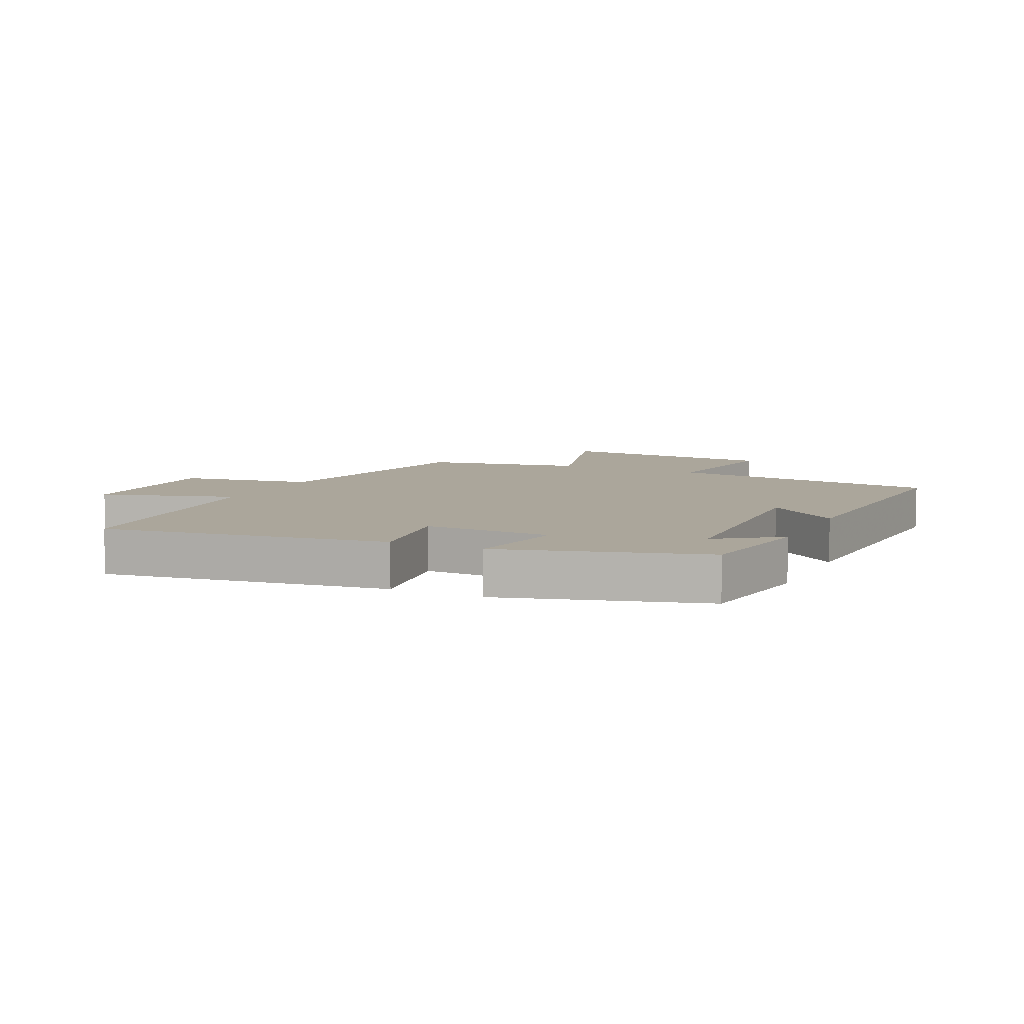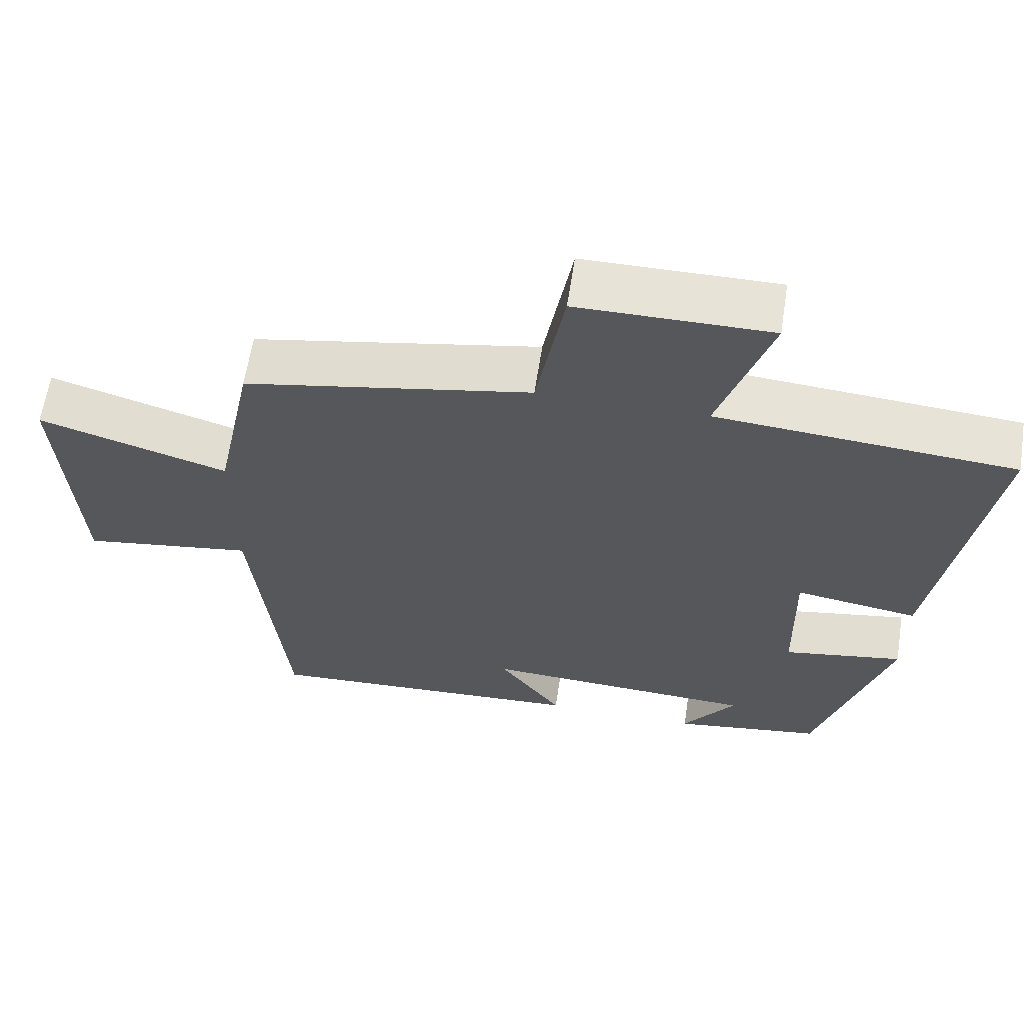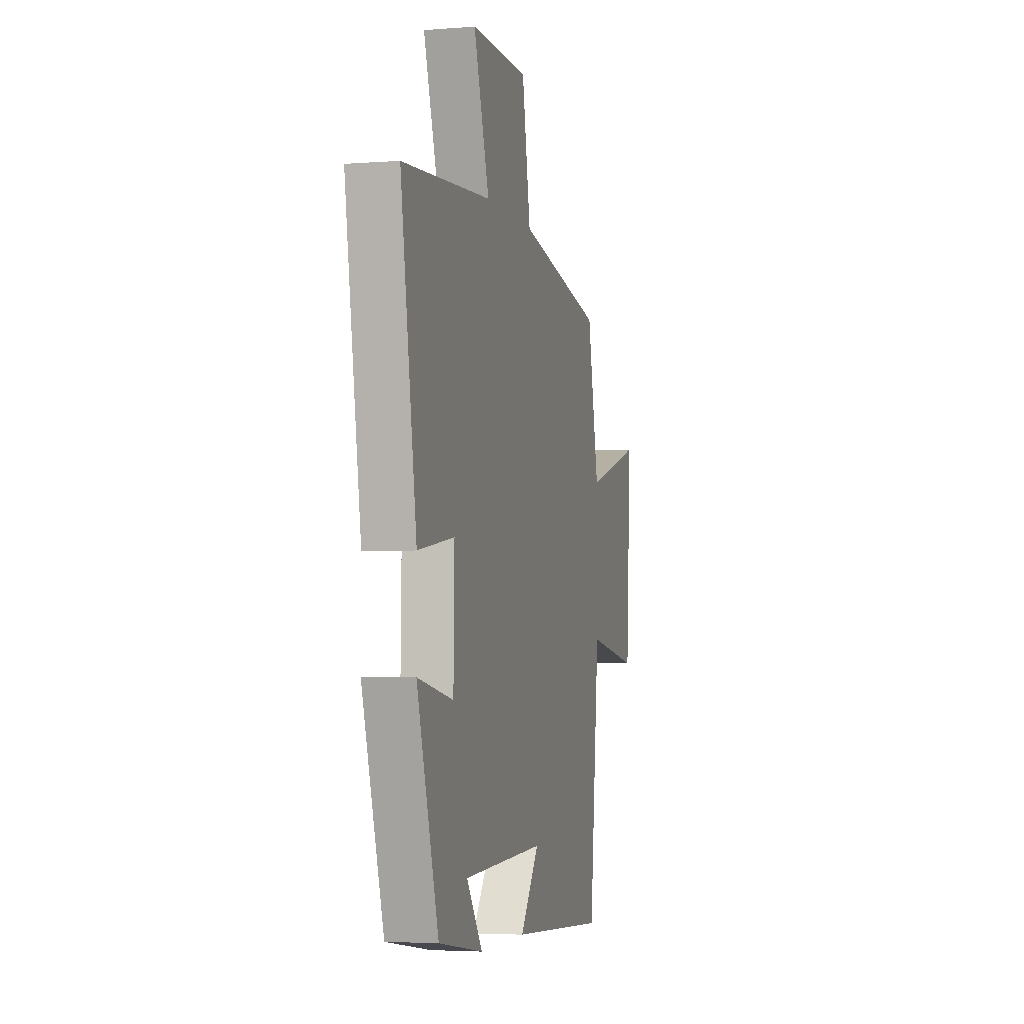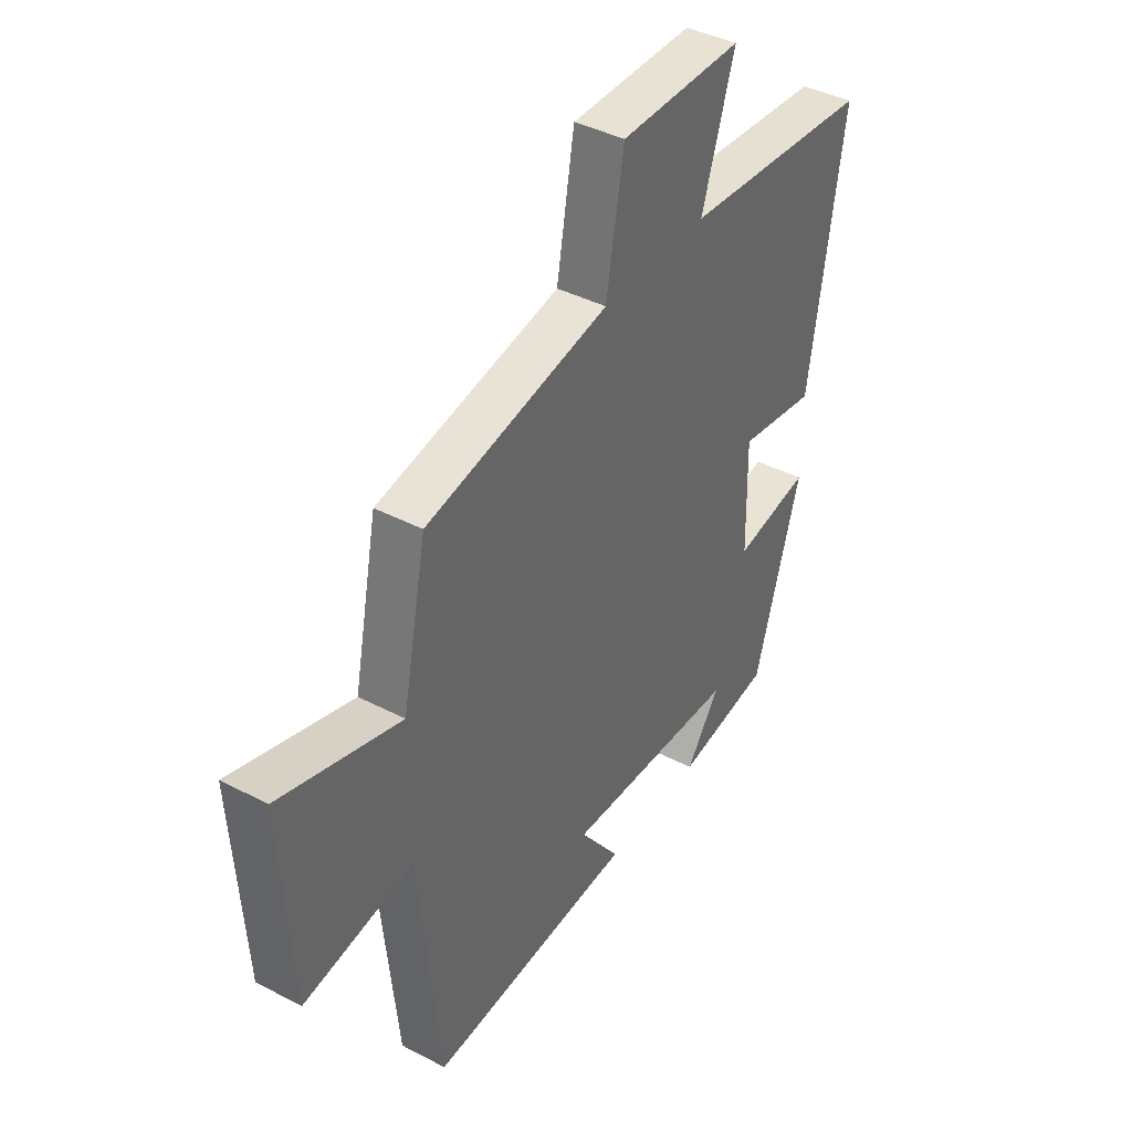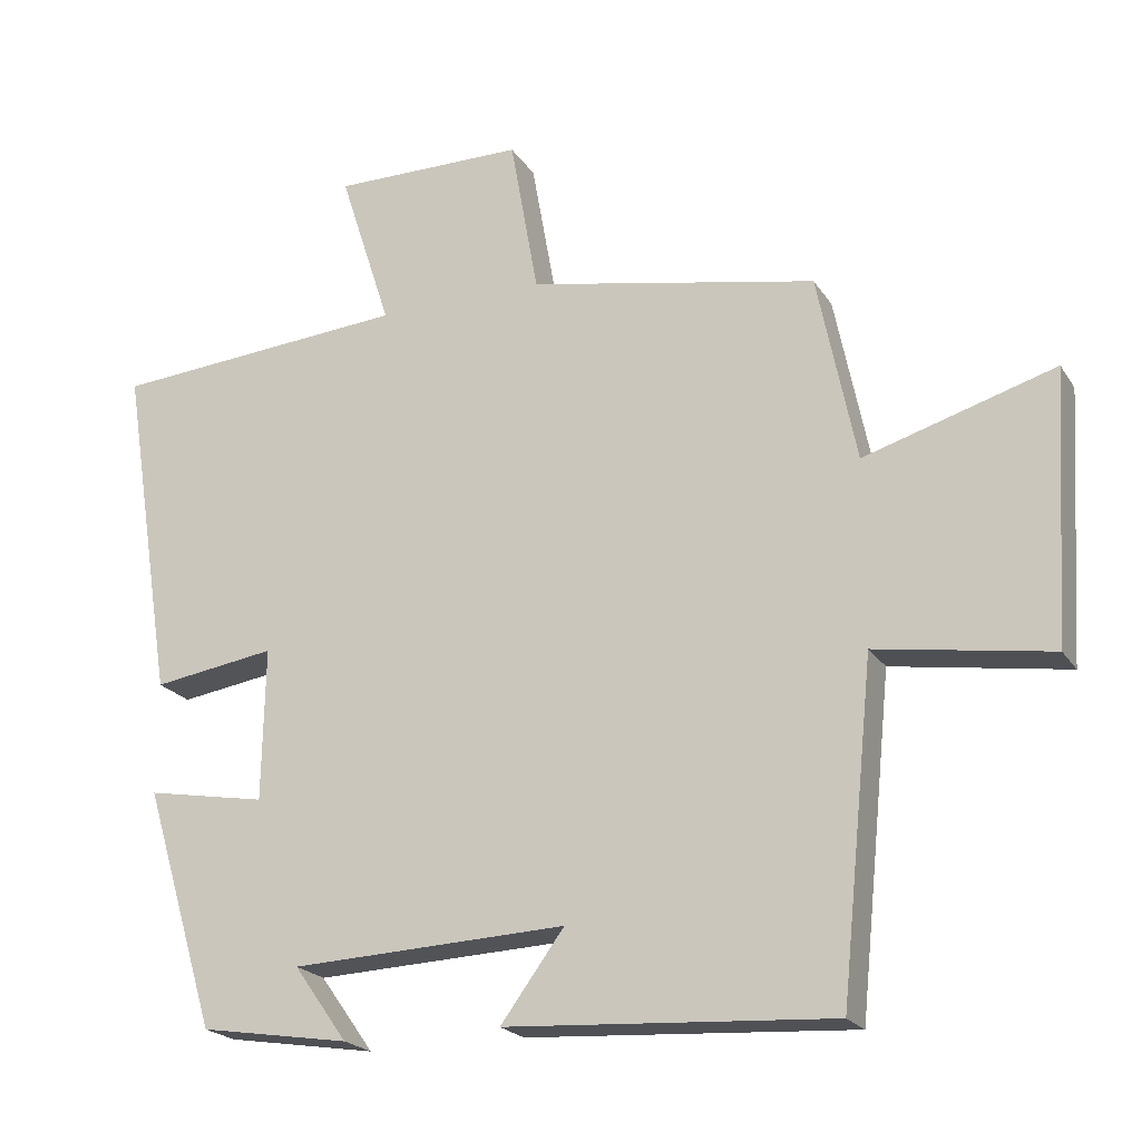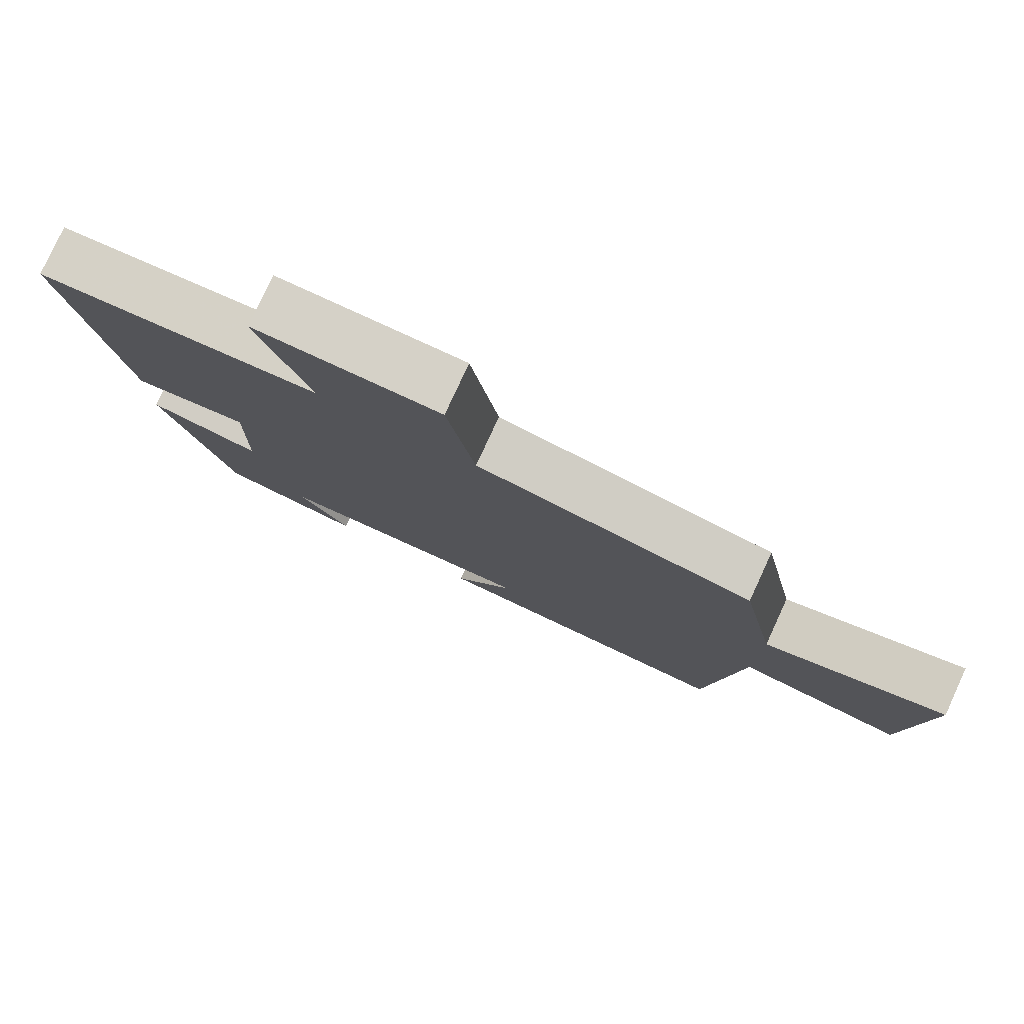
<metadata>
{"format":"obj","ext":"obj","renderer":"f3d","projection":"perspective","resolution":1024,"background":"white","views":[{"elev":7.9,"azim":115.5,"up":"+Y"},{"elev":62.2,"azim":8.8,"up":"+Z"},{"elev":-3.8,"azim":104.5,"up":"+Z"},{"elev":40.6,"azim":-57.4,"up":"+Z"},{"elev":-21.2,"azim":-156.0,"up":"+Z"},{"elev":79.1,"azim":-155.3,"up":"+Z"}]}
</metadata>
<code>
v -0.455 0.07 -0.527
v -0.5 0.07 -0.083
v -0.735 0.07 -0.12
v -0.757 0.07 0.244
v -0.5 0.07 0.167
v -0.448 0.07 0.423
v -0.058 0.07 0.5
v -0.02 0.07 0.715
v 0.24 0.07 0.717
v 0.17 0.07 0.5
v 0.572 0.07 0.469
v 0.5 0.07 0.01
v 0.334 0.07 0.035
v 0.338 0.07 -0.171
v 0.5 0.07 -0.142
v 0.402 0.07 -0.468
v 0.2 0.07 -0.5
v 0.272 0.07 -0.399
v -0.1 0.07 -0.383
v -0.014 0.07 -0.5
v -0.455 0 -0.527
v -0.5 0 -0.083
v -0.735 0 -0.12
v -0.757 0 0.244
v -0.5 0 0.167
v -0.448 0 0.423
v -0.058 0 0.5
v -0.02 0 0.715
v 0.24 0 0.717
v 0.17 0 0.5
v 0.572 0 0.469
v 0.5 0 0.01
v 0.334 0 0.035
v 0.338 0 -0.171
v 0.5 0 -0.142
v 0.402 0 -0.468
v 0.2 0 -0.5
v 0.272 0 -0.399
v -0.1 0 -0.383
v -0.014 0 -0.5
f 19 20 1 2
f 18 19 2
f 15 16 17 18
f 14 15 18
f 13 14 18 2
f 10 11 12 13
f 10 13 2
f 7 8 9 10
f 7 10 2
f 6 7 2
f 5 6 2
f 2 3 4 5
f 22 21 40 39
f 22 39 38
f 38 37 36 35
f 38 35 34
f 22 38 34 33
f 33 32 31 30
f 22 33 30
f 30 29 28 27
f 22 30 27
f 22 27 26
f 22 26 25
f 25 24 23 22
f 1 21 22 2
f 2 22 23 3
f 3 23 24 4
f 4 24 25 5
f 5 25 26 6
f 6 26 27 7
f 7 27 28 8
f 8 28 29 9
f 9 29 30 10
f 10 30 31 11
f 11 31 32 12
f 12 32 33 13
f 13 33 34 14
f 14 34 35 15
f 15 35 36 16
f 16 36 37 17
f 17 37 38 18
f 18 38 39 19
f 19 39 40 20
f 20 40 21 1

</code>
